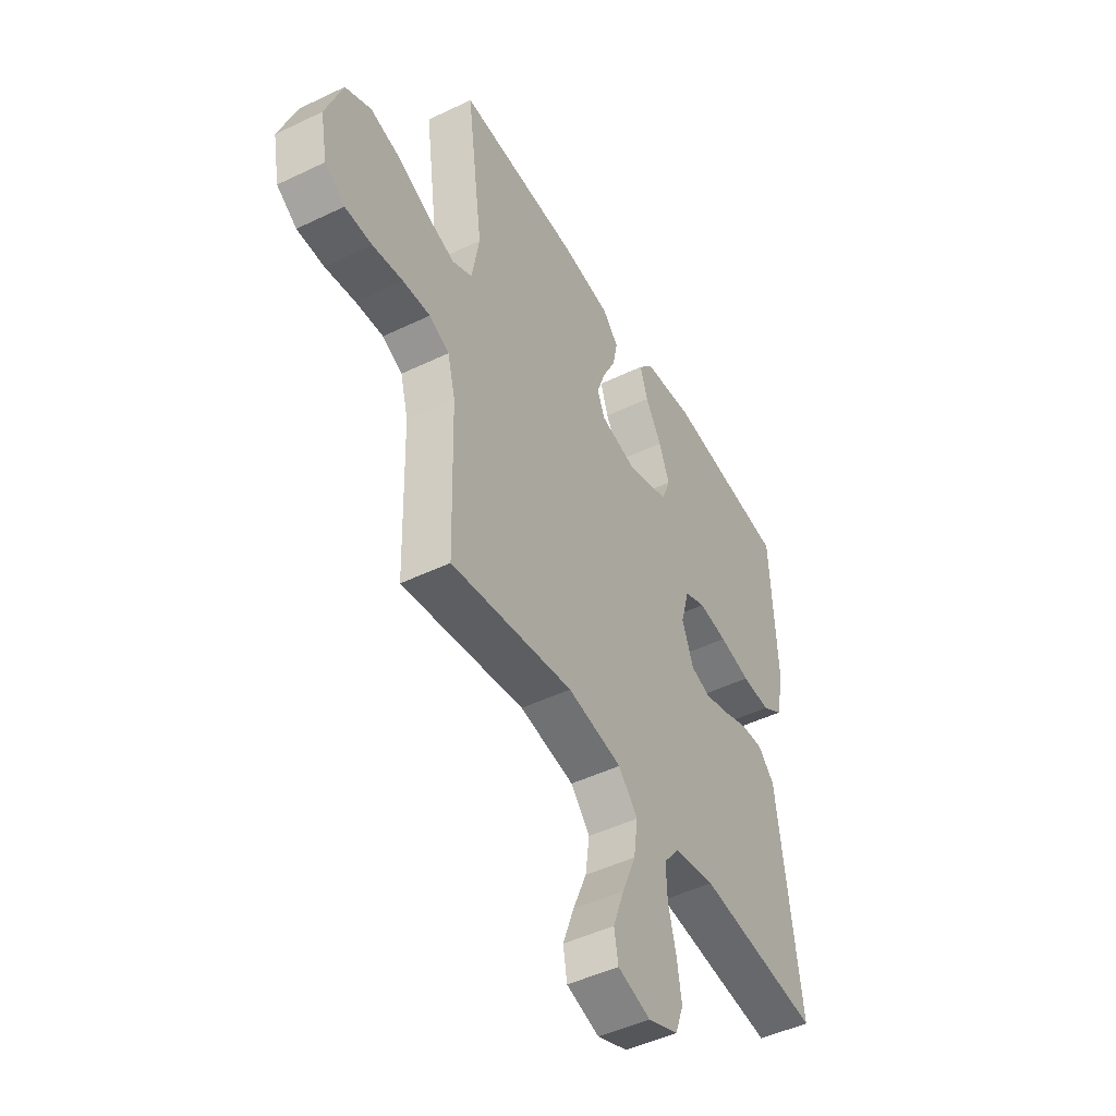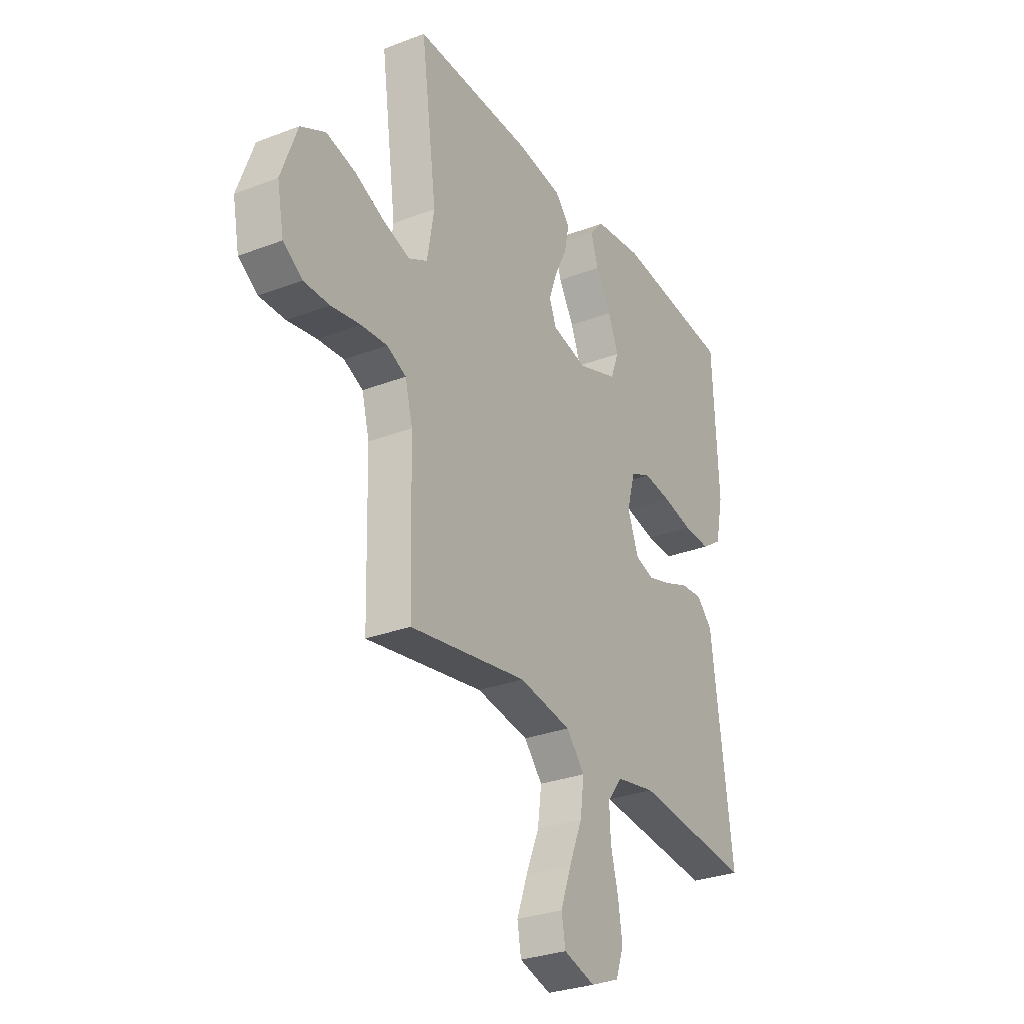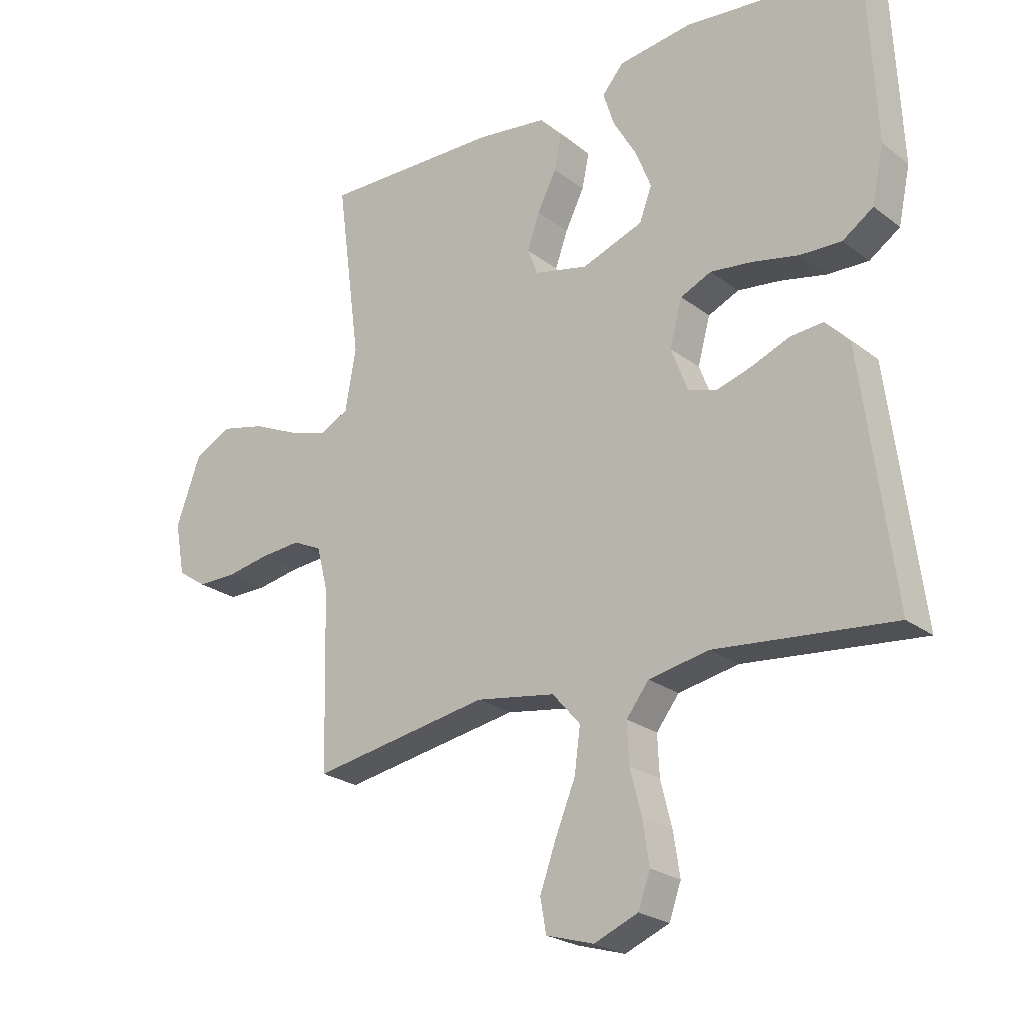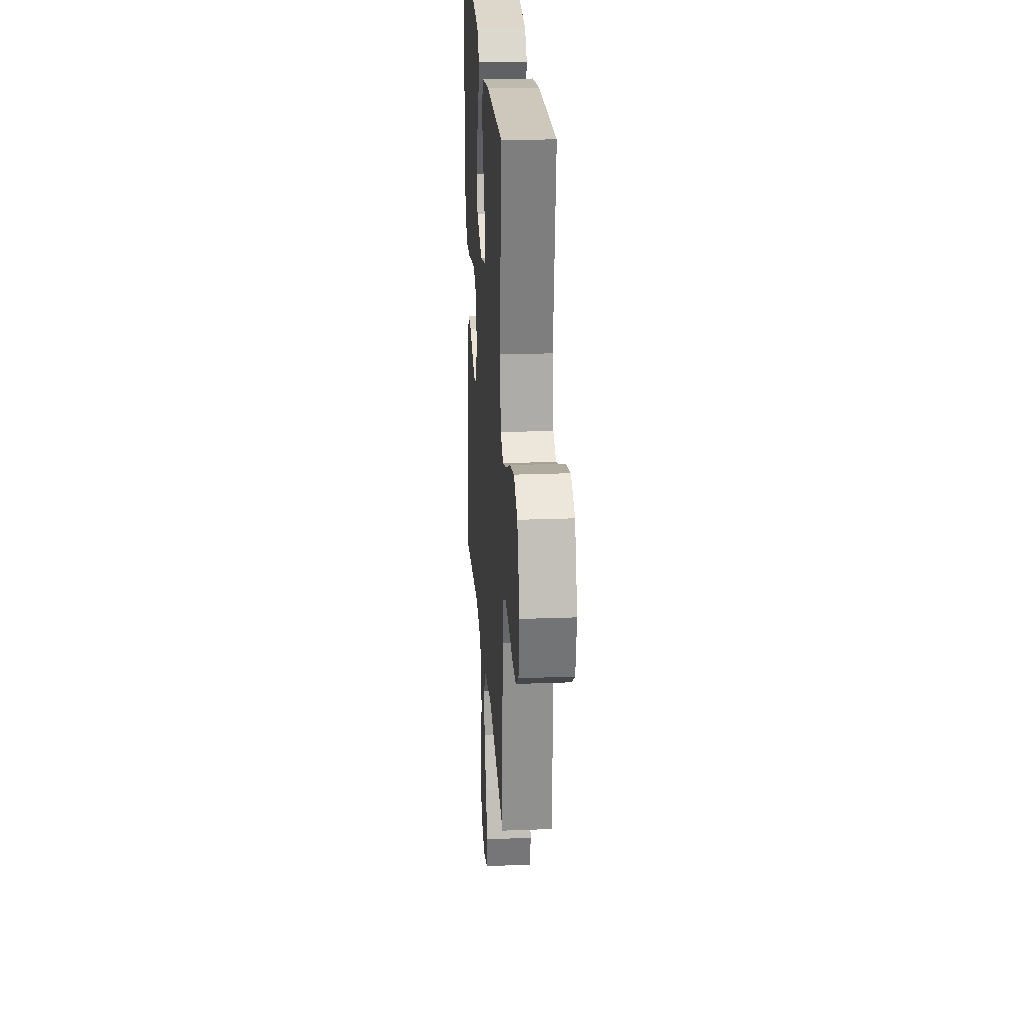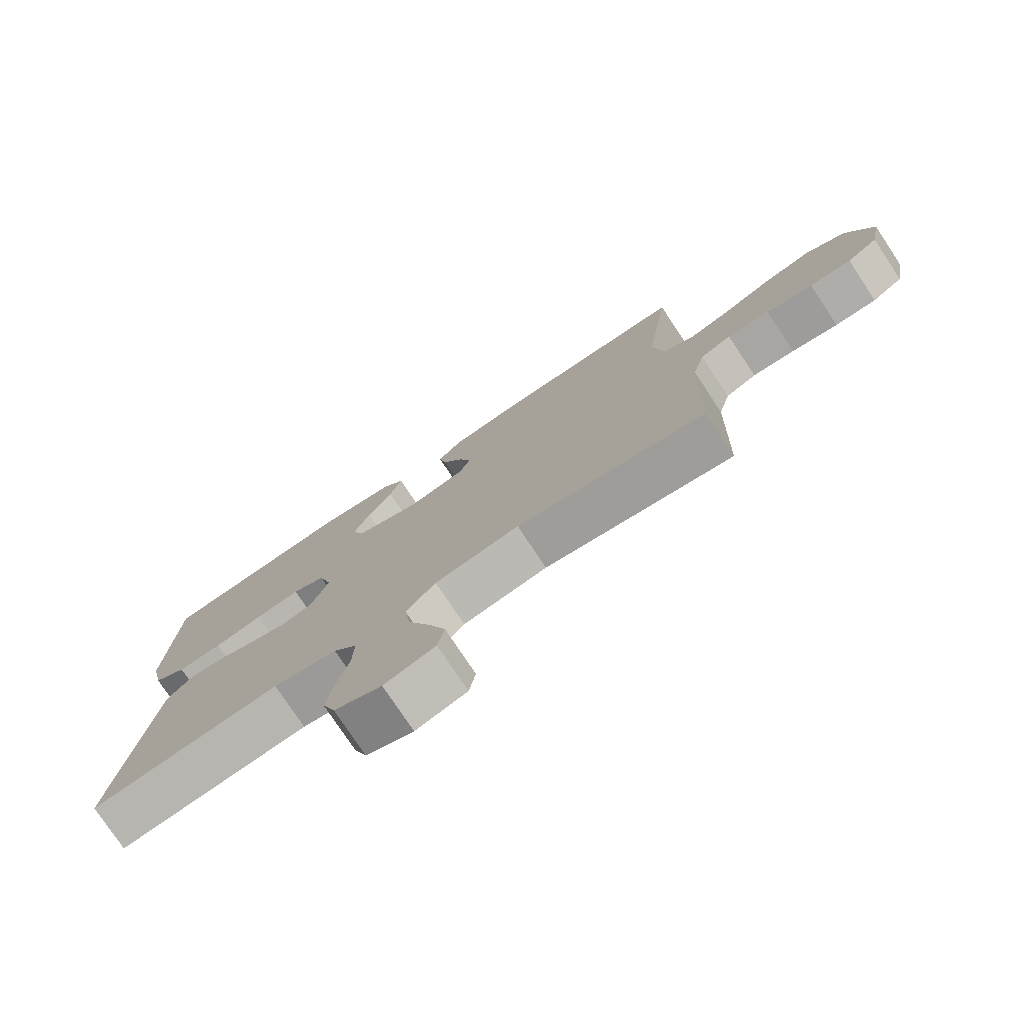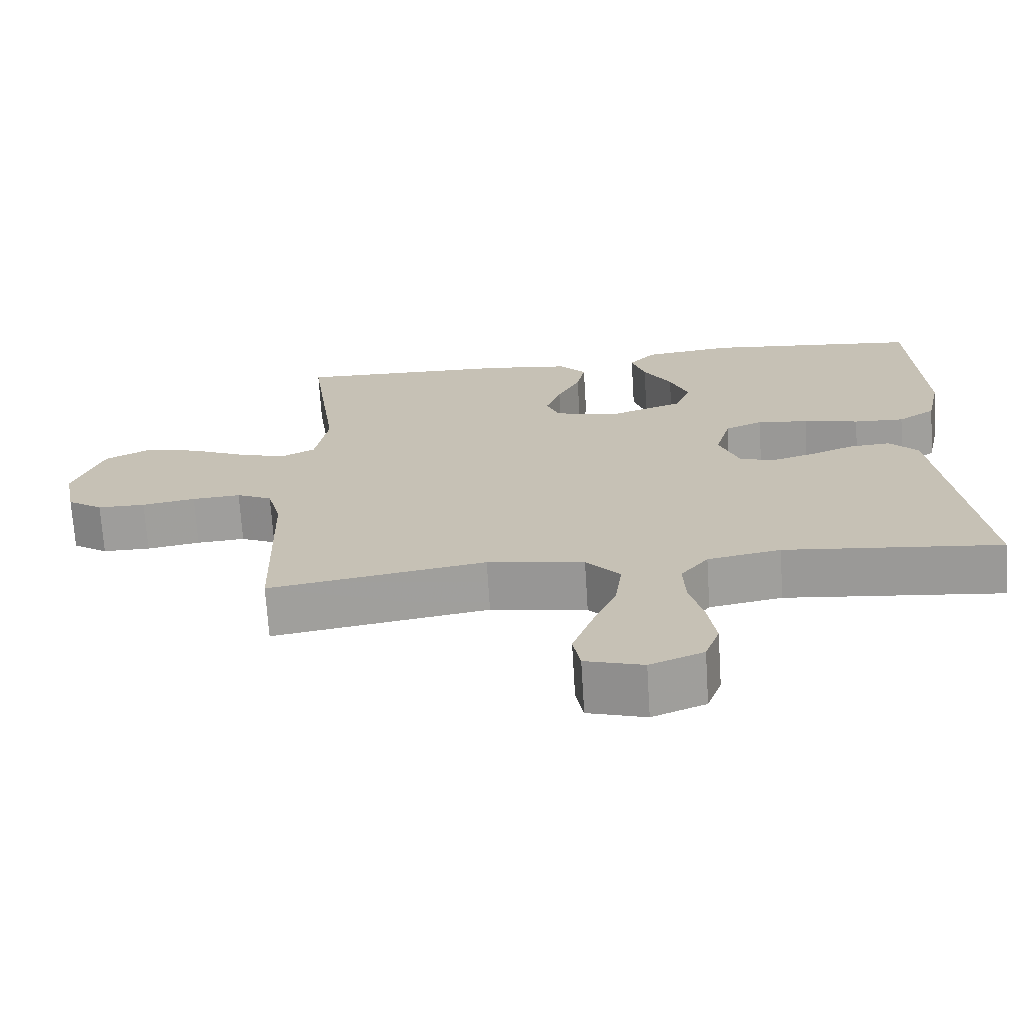
<metadata>
{"format":"obj","ext":"obj","renderer":"f3d","projection":"perspective","resolution":1024,"background":"white","views":[{"elev":-47.6,"azim":118.5,"up":"+Z"},{"elev":-29.6,"azim":119.4,"up":"+Z"},{"elev":-23.9,"azim":-141.1,"up":"+Z"},{"elev":23.3,"azim":86.3,"up":"+Z"},{"elev":-77.3,"azim":33.6,"up":"+Z"},{"elev":-70.4,"azim":-176.4,"up":"+Z"}]}
</metadata>
<code>
v -0.5 0.07 -0.5
v -0.461 0.07 -0.2
v -0.446 0.07 -0.084
v -0.406 0.07 -0.042
v -0.35 0.07 -0.046
v -0.287 0.07 -0.071
v -0.227 0.07 -0.089
v -0.179 0.07 -0.074
v -0.151 0.07 0
v -0.172 0.07 0.077
v -0.224 0.07 0.1
v -0.295 0.07 0.091
v -0.372 0.07 0.074
v -0.442 0.07 0.071
v -0.494 0.07 0.106
v -0.514 0.07 0.2
v -0.5 0.07 0.5
v -0.2 0.07 0.531
v -0.076 0.07 0.515
v -0.04 0.07 0.473
v -0.059 0.07 0.414
v -0.098 0.07 0.347
v -0.124 0.07 0.281
v -0.103 0.07 0.225
v 0 0.07 0.188
v 0.09 0.07 0.209
v 0.108 0.07 0.254
v 0.087 0.07 0.313
v 0.055 0.07 0.377
v 0.043 0.07 0.435
v 0.081 0.07 0.477
v 0.2 0.07 0.493
v 0.5 0.07 0.5
v 0.46 0.07 0.2
v 0.478 0.07 0.097
v 0.526 0.07 0.072
v 0.593 0.07 0.093
v 0.67 0.07 0.128
v 0.745 0.07 0.146
v 0.808 0.07 0.113
v 0.849 0.07 0
v 0.832 0.07 -0.089
v 0.783 0.07 -0.122
v 0.717 0.07 -0.122
v 0.643 0.07 -0.109
v 0.576 0.07 -0.104
v 0.527 0.07 -0.127
v 0.508 0.07 -0.2
v 0.5 0.07 -0.5
v 0.2 0.07 -0.45
v 0.066 0.07 -0.472
v 0.019 0.07 -0.526
v 0.029 0.07 -0.6
v 0.063 0.07 -0.682
v 0.09 0.07 -0.757
v 0.08 0.07 -0.813
v 0 0.07 -0.837
v -0.074 0.07 -0.807
v -0.094 0.07 -0.751
v -0.083 0.07 -0.679
v -0.064 0.07 -0.604
v -0.061 0.07 -0.537
v -0.099 0.07 -0.488
v -0.2 0.07 -0.469
v -0.5 0 -0.5
v -0.461 0 -0.2
v -0.446 0 -0.084
v -0.406 0 -0.042
v -0.35 0 -0.046
v -0.287 0 -0.071
v -0.227 0 -0.089
v -0.179 0 -0.074
v -0.151 0 0
v -0.172 0 0.077
v -0.224 0 0.1
v -0.295 0 0.091
v -0.372 0 0.074
v -0.442 0 0.071
v -0.494 0 0.106
v -0.514 0 0.2
v -0.5 0 0.5
v -0.2 0 0.531
v -0.076 0 0.515
v -0.04 0 0.473
v -0.059 0 0.414
v -0.098 0 0.347
v -0.124 0 0.281
v -0.103 0 0.225
v 0 0 0.188
v 0.09 0 0.209
v 0.108 0 0.254
v 0.087 0 0.313
v 0.055 0 0.377
v 0.043 0 0.435
v 0.081 0 0.477
v 0.2 0 0.493
v 0.5 0 0.5
v 0.46 0 0.2
v 0.478 0 0.097
v 0.526 0 0.072
v 0.593 0 0.093
v 0.67 0 0.128
v 0.745 0 0.146
v 0.808 0 0.113
v 0.849 0 0
v 0.832 0 -0.089
v 0.783 0 -0.122
v 0.717 0 -0.122
v 0.643 0 -0.109
v 0.576 0 -0.104
v 0.527 0 -0.127
v 0.508 0 -0.2
v 0.5 0 -0.5
v 0.2 0 -0.45
v 0.066 0 -0.472
v 0.019 0 -0.526
v 0.029 0 -0.6
v 0.063 0 -0.682
v 0.09 0 -0.757
v 0.08 0 -0.813
v 0 0 -0.837
v -0.074 0 -0.807
v -0.094 0 -0.751
v -0.083 0 -0.679
v -0.064 0 -0.604
v -0.061 0 -0.537
v -0.099 0 -0.488
v -0.2 0 -0.469
f 59 60 61
f 58 59 61
f 57 58 61
f 56 57 61
f 55 56 61
f 54 55 61
f 53 54 61
f 52 53 61 62
f 51 52 62 63
f 48 49 50
f 51 63 64
f 50 51 64
f 48 50 64
f 47 48 64
f 43 44 45
f 42 43 45
f 41 42 45
f 40 41 45
f 39 40 45
f 38 39 45
f 37 38 45
f 36 37 45 46
f 35 36 46 47
f 32 33 34
f 31 32 34
f 30 31 34
f 29 30 34
f 28 29 34
f 27 28 34 35
f 26 27 35 47
f 20 21 22
f 19 20 22
f 18 19 22
f 17 18 22
f 16 17 22
f 15 16 22
f 14 15 22
f 13 14 22
f 12 13 22
f 11 12 22 23
f 10 11 23 24
f 4 5 6
f 3 4 6
f 2 3 6
f 2 6 7
f 1 2 7 8
f 25 26 47 64
f 9 10 24 25
f 8 9 25 64
f 1 8 64
f 125 124 123
f 125 123 122
f 125 122 121
f 125 121 120
f 125 120 119
f 125 119 118
f 125 118 117
f 126 125 117 116
f 127 126 116 115
f 114 113 112
f 128 127 115
f 128 115 114
f 128 114 112
f 128 112 111
f 109 108 107
f 109 107 106
f 109 106 105
f 109 105 104
f 109 104 103
f 109 103 102
f 109 102 101
f 110 109 101 100
f 111 110 100 99
f 98 97 96
f 98 96 95
f 98 95 94
f 98 94 93
f 98 93 92
f 99 98 92 91
f 111 99 91 90
f 86 85 84
f 86 84 83
f 86 83 82
f 86 82 81
f 86 81 80
f 86 80 79
f 86 79 78
f 86 78 77
f 86 77 76
f 87 86 76 75
f 88 87 75 74
f 70 69 68
f 70 68 67
f 70 67 66
f 71 70 66
f 72 71 66 65
f 128 111 90 89
f 89 88 74 73
f 128 89 73 72
f 128 72 65
f 1 65 66 2
f 2 66 67 3
f 3 67 68 4
f 4 68 69 5
f 5 69 70 6
f 6 70 71 7
f 7 71 72 8
f 8 72 73 9
f 9 73 74 10
f 10 74 75 11
f 11 75 76 12
f 12 76 77 13
f 13 77 78 14
f 14 78 79 15
f 15 79 80 16
f 16 80 81 17
f 17 81 82 18
f 18 82 83 19
f 19 83 84 20
f 20 84 85 21
f 21 85 86 22
f 22 86 87 23
f 23 87 88 24
f 24 88 89 25
f 25 89 90 26
f 26 90 91 27
f 27 91 92 28
f 28 92 93 29
f 29 93 94 30
f 30 94 95 31
f 31 95 96 32
f 32 96 97 33
f 33 97 98 34
f 34 98 99 35
f 35 99 100 36
f 36 100 101 37
f 37 101 102 38
f 38 102 103 39
f 39 103 104 40
f 40 104 105 41
f 41 105 106 42
f 42 106 107 43
f 43 107 108 44
f 44 108 109 45
f 45 109 110 46
f 46 110 111 47
f 47 111 112 48
f 48 112 113 49
f 49 113 114 50
f 50 114 115 51
f 51 115 116 52
f 52 116 117 53
f 53 117 118 54
f 54 118 119 55
f 55 119 120 56
f 56 120 121 57
f 57 121 122 58
f 58 122 123 59
f 59 123 124 60
f 60 124 125 61
f 61 125 126 62
f 62 126 127 63
f 63 127 128 64
f 64 128 65 1

</code>
